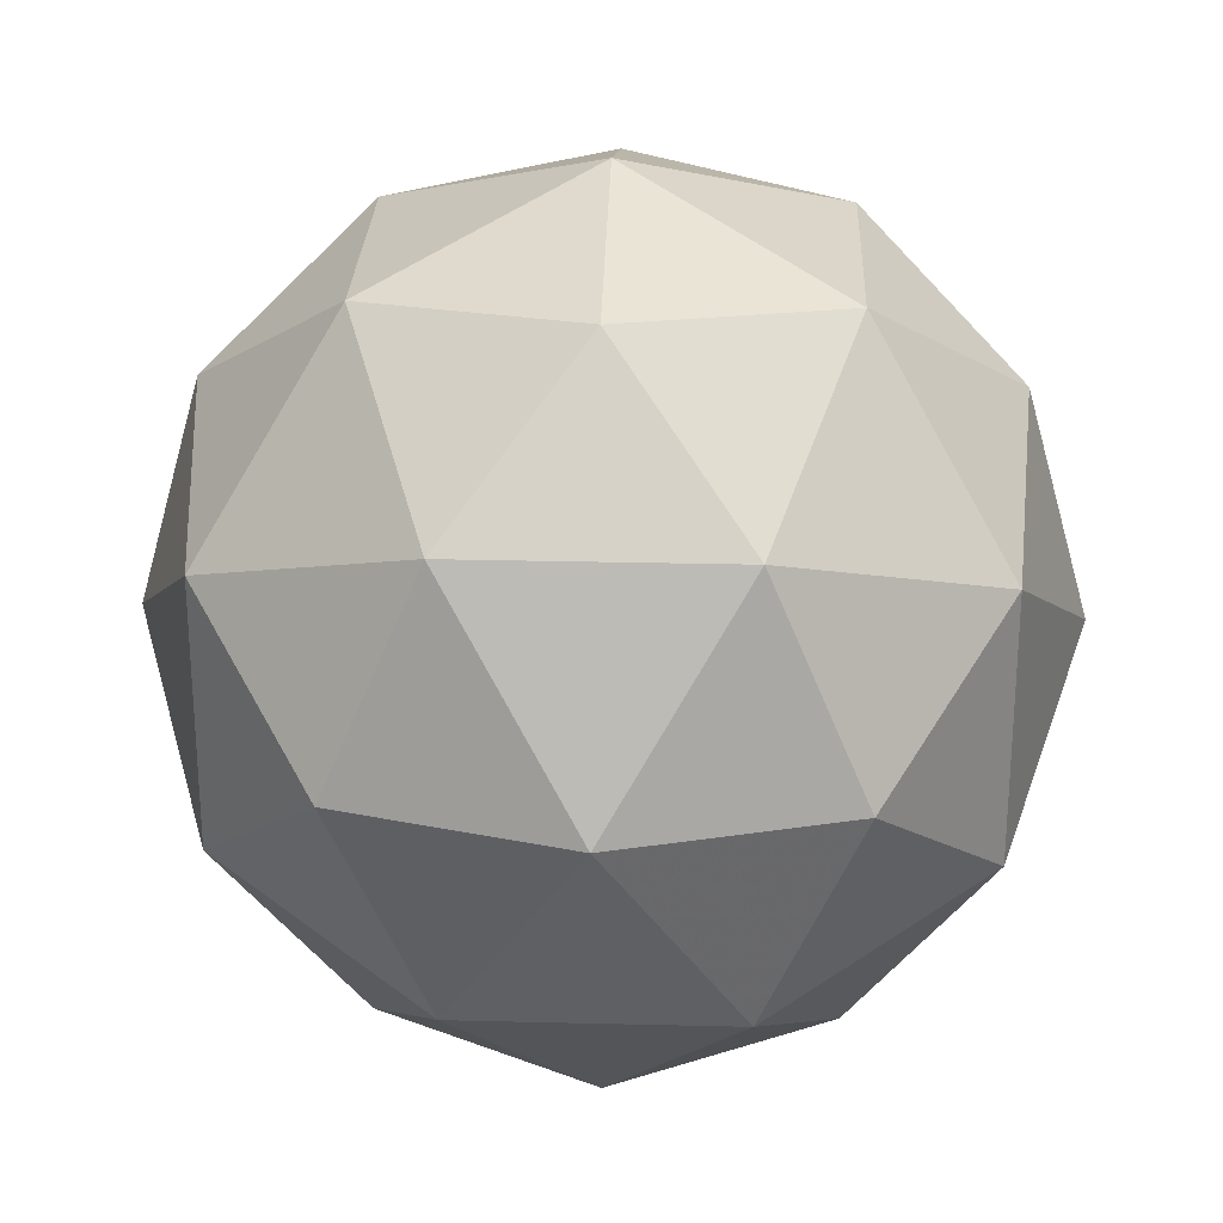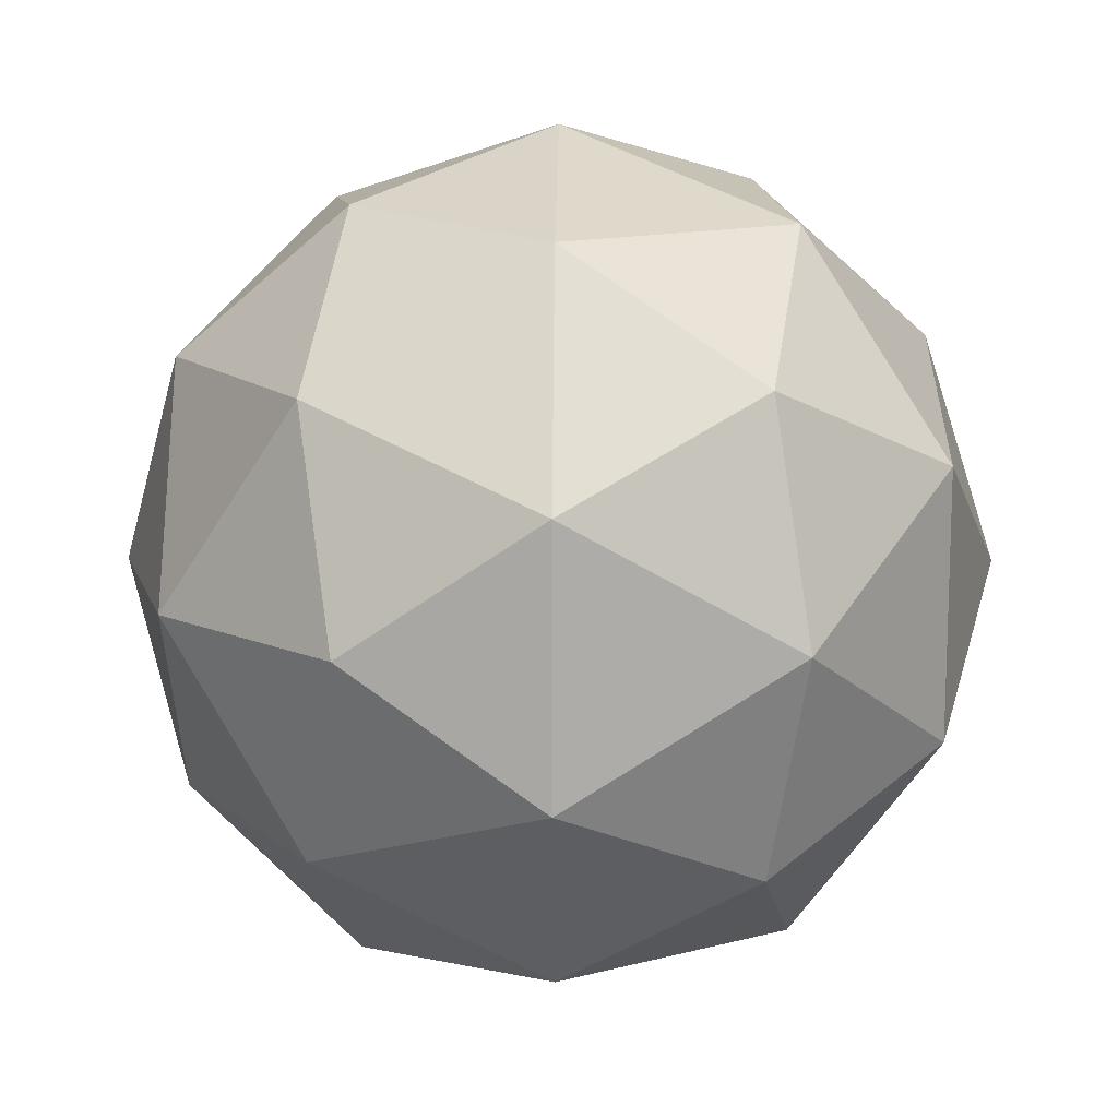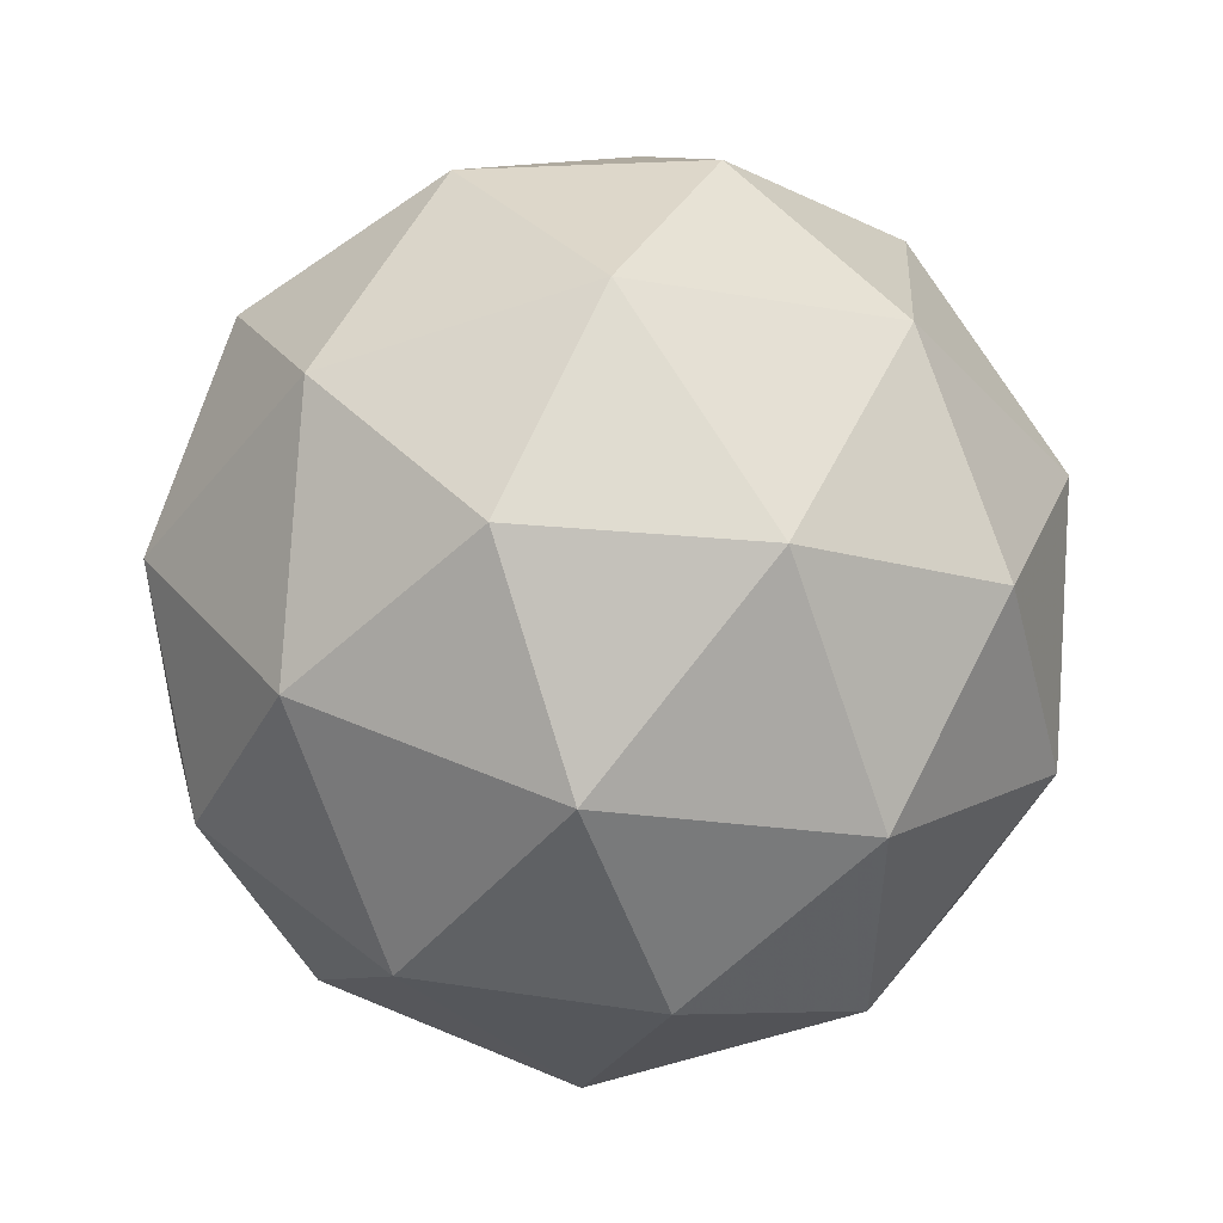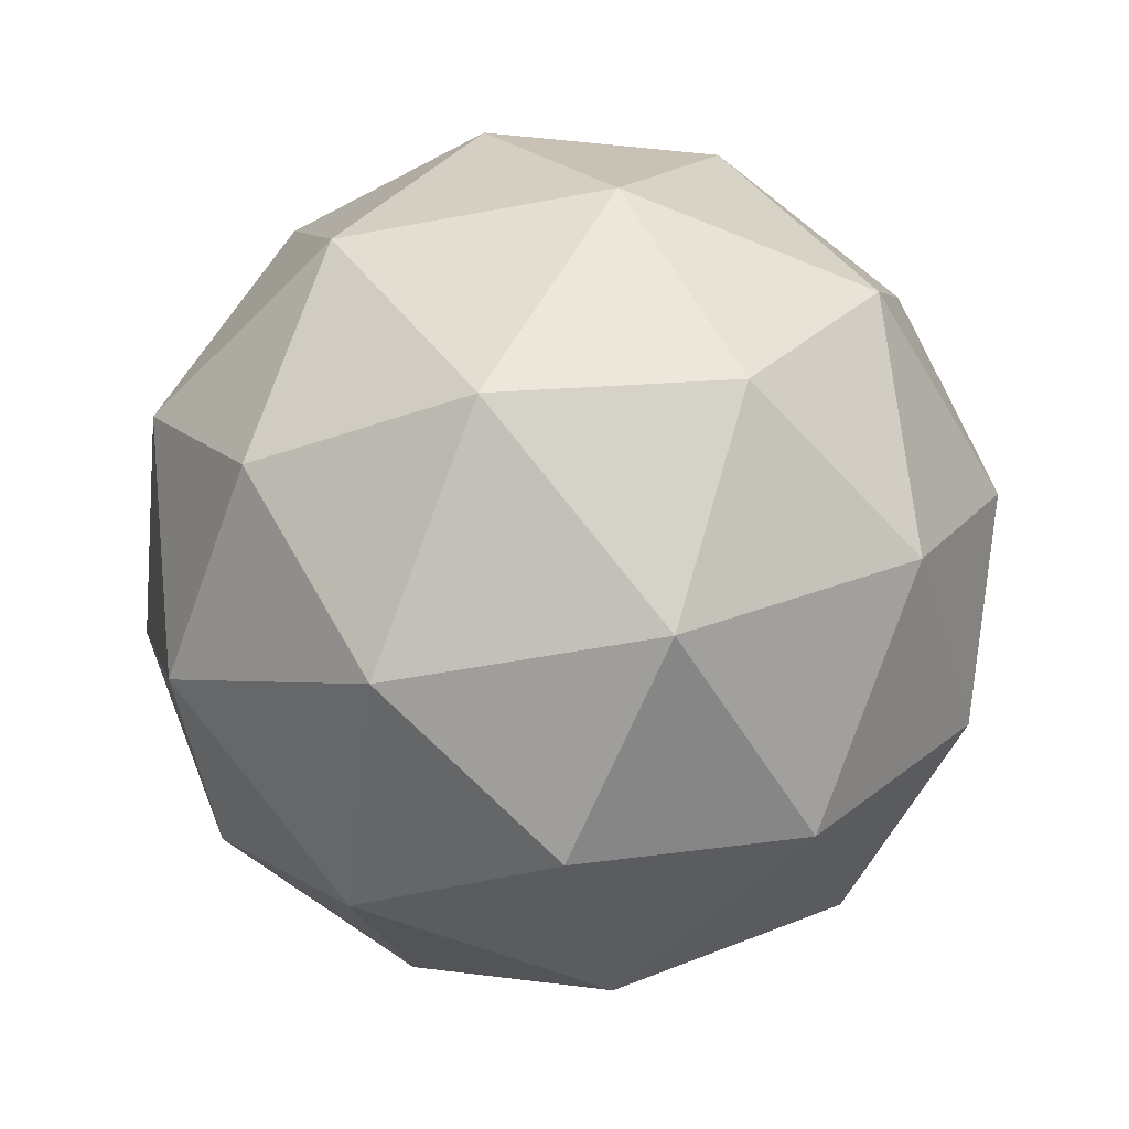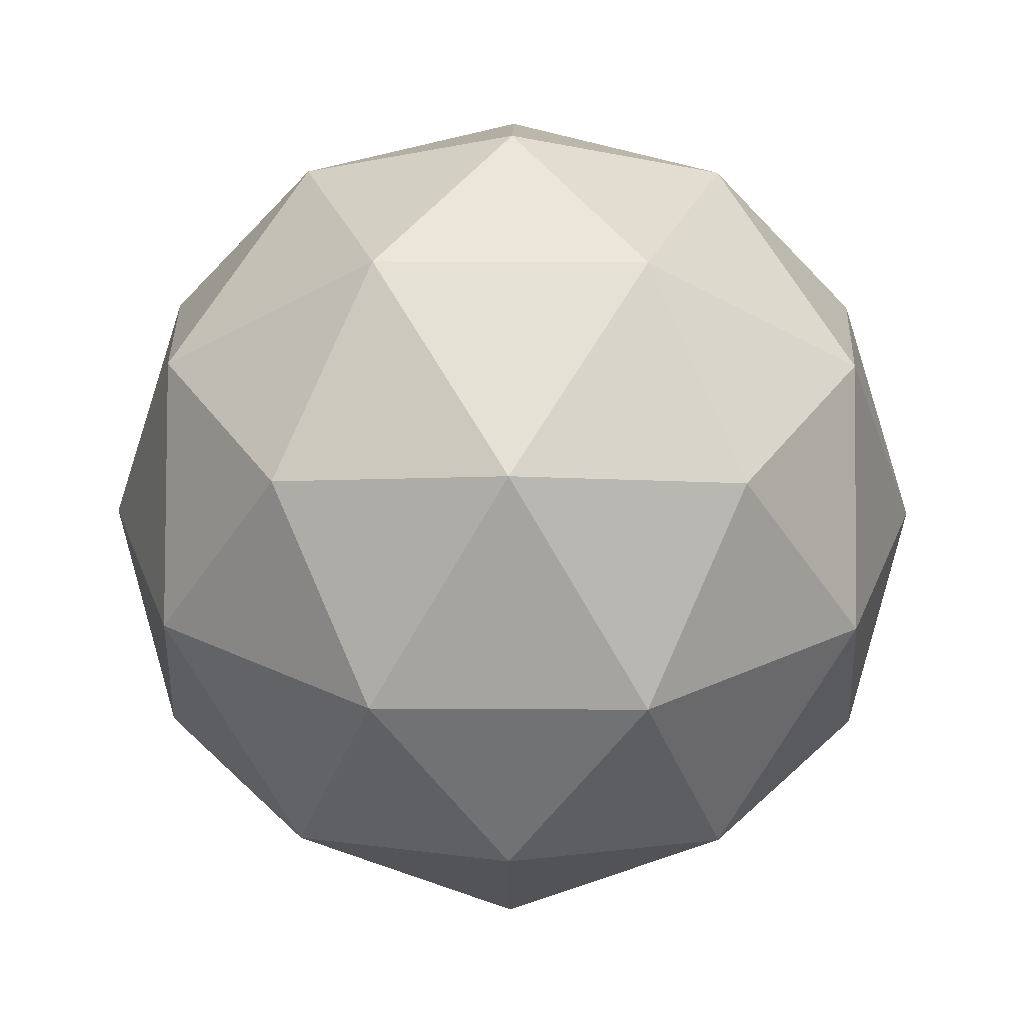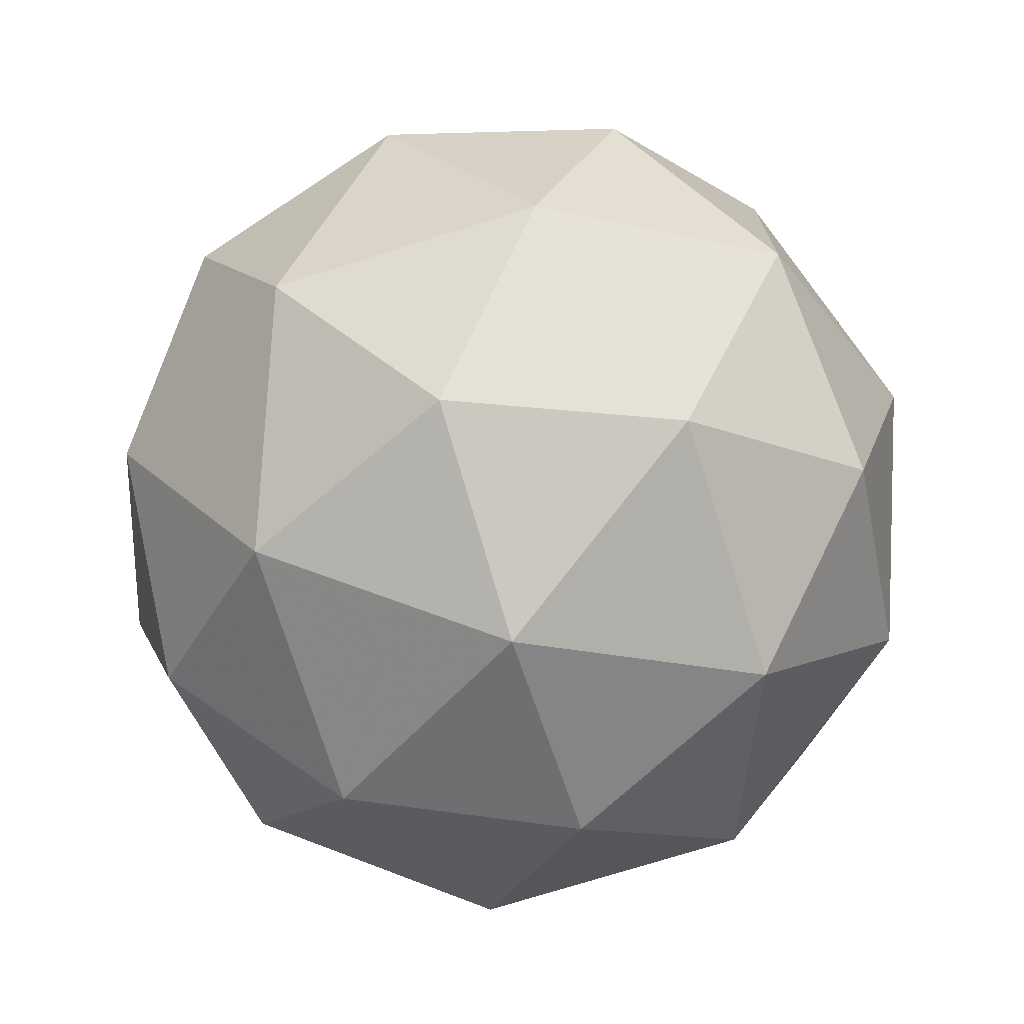
<metadata>
{"format":"obj","ext":"obj","renderer":"f3d","projection":"perspective","resolution":1024,"background":"white","views":[{"elev":26.3,"azim":-29.5,"up":"+Z"},{"elev":13.5,"azim":-152.6,"up":"+Z"},{"elev":51.2,"azim":-6.7,"up":"+Z"},{"elev":-52.4,"azim":-42.4,"up":"+Y"},{"elev":27.3,"azim":-17.5,"up":"+Y"},{"elev":-73.7,"azim":-14.3,"up":"+Z"}]}
</metadata>
<code>
g OLQVL-i7-g85-s1152
v -6603 6328 16.13
v -6514 6359 81.02
v -6637 6359 121.1
v -6451 6444 126.5
v -6425 6427 16.13
v -6714 6359 16.13
v -6637 6359 -88.87
v -6514 6359 -48.76
v -6404 6538 81.02
v -6661 6444 194.8
v -6548 6427 186
v -6603 6538 226.1
v -6791 6444 16.13
v -6748 6427 121.1
v -6803 6538 81.02
v -6661 6444 -162.5
v -6748 6427 -88.87
v -6727 6538 -153.8
v -6451 6444 -94.27
v -6548 6427 -153.8
v -6480 6538 -153.8
v -6480 6538 186
v -6727 6538 186
v -6803 6538 -48.76
v -6603 6538 -193.9
v -6404 6538 -48.76
v -6545 6632 194.8
v -6459 6648 121.1
v -6569 6716 121.1
v -6755 6632 126.5
v -6658 6648 186
v -6693 6716 81.02
v -6755 6632 -94.27
v -6782 6648 16.13
v -6693 6716 -48.76
v -6545 6632 -162.5
v -6658 6648 -153.8
v -6569 6716 -88.87
v -6415 6632 16.13
v -6459 6648 -88.87
v -6493 6716 16.13
v -6603 6748 16.13
f 1 2 3
f 4 2 5
f 1 3 6
f 1 6 7
f 1 7 8
f 4 5 9
f 10 11 12
f 13 14 15
f 16 17 18
f 19 20 21
f 4 9 22
f 10 12 23
f 13 15 24
f 16 18 25
f 19 21 26
f 27 28 29
f 30 31 32
f 33 34 35
f 36 37 38
f 39 40 41
f 41 38 42
f 41 40 38
f 40 36 38
f 38 35 42
f 38 37 35
f 37 33 35
f 35 32 42
f 35 34 32
f 34 30 32
f 32 29 42
f 32 31 29
f 31 27 29
f 29 41 42
f 29 28 41
f 28 39 41
f 26 40 39
f 26 21 40
f 21 36 40
f 25 37 36
f 25 18 37
f 18 33 37
f 24 34 33
f 24 15 34
f 15 30 34
f 23 31 30
f 23 12 31
f 12 27 31
f 22 28 27
f 22 9 28
f 9 39 28
f 21 25 36
f 21 20 25
f 20 16 25
f 18 24 33
f 18 17 24
f 17 13 24
f 15 23 30
f 15 14 23
f 14 10 23
f 12 22 27
f 12 11 22
f 11 4 22
f 9 26 39
f 9 5 26
f 5 19 26
f 8 20 19
f 8 7 20
f 7 16 20
f 7 17 16
f 7 6 17
f 6 13 17
f 6 14 13
f 6 3 14
f 3 10 14
f 5 8 19
f 5 2 8
f 2 1 8
f 3 11 10
f 3 2 11
f 2 4 11
f 2 4 11

</code>
